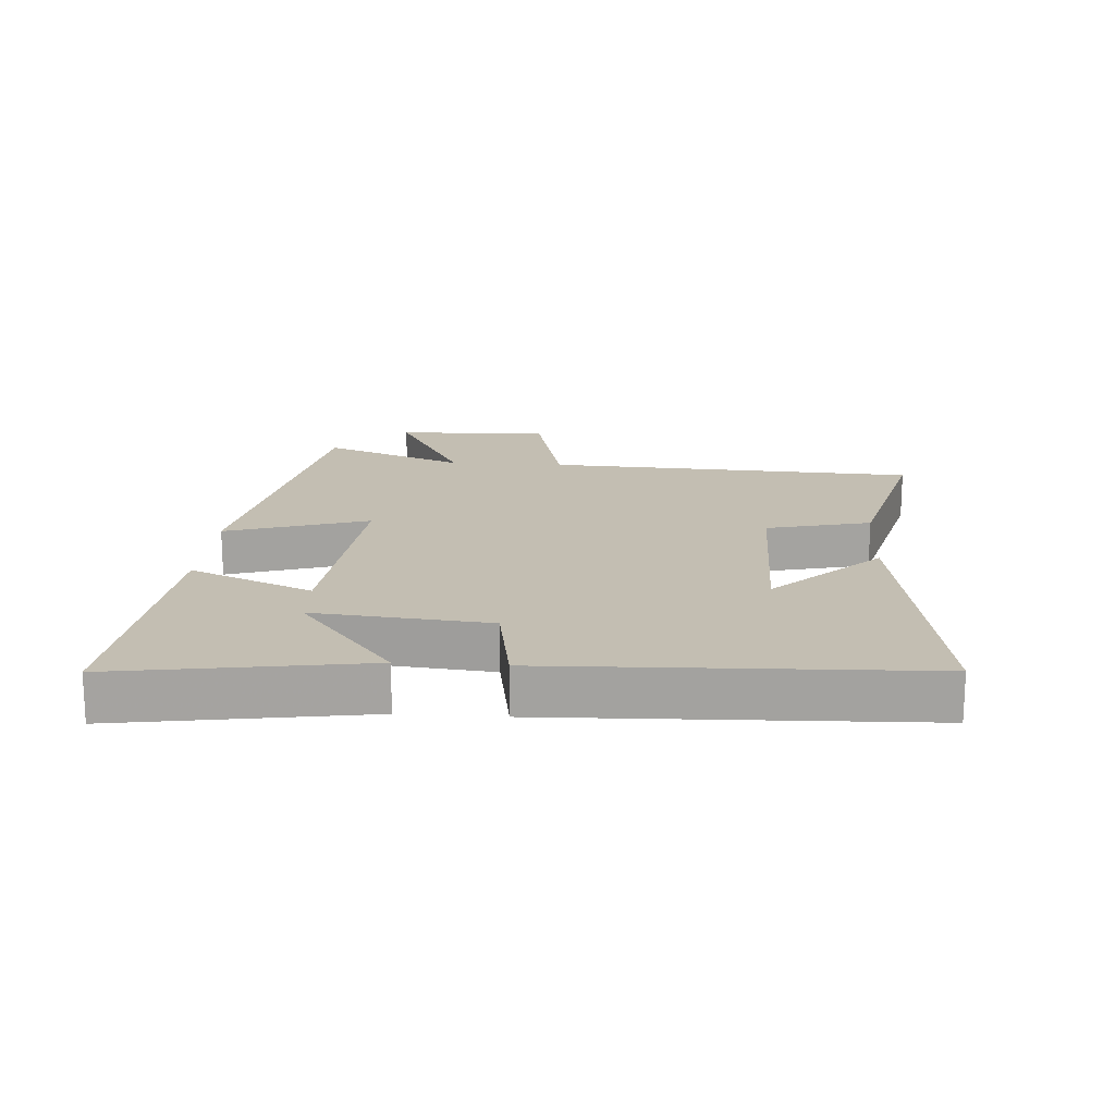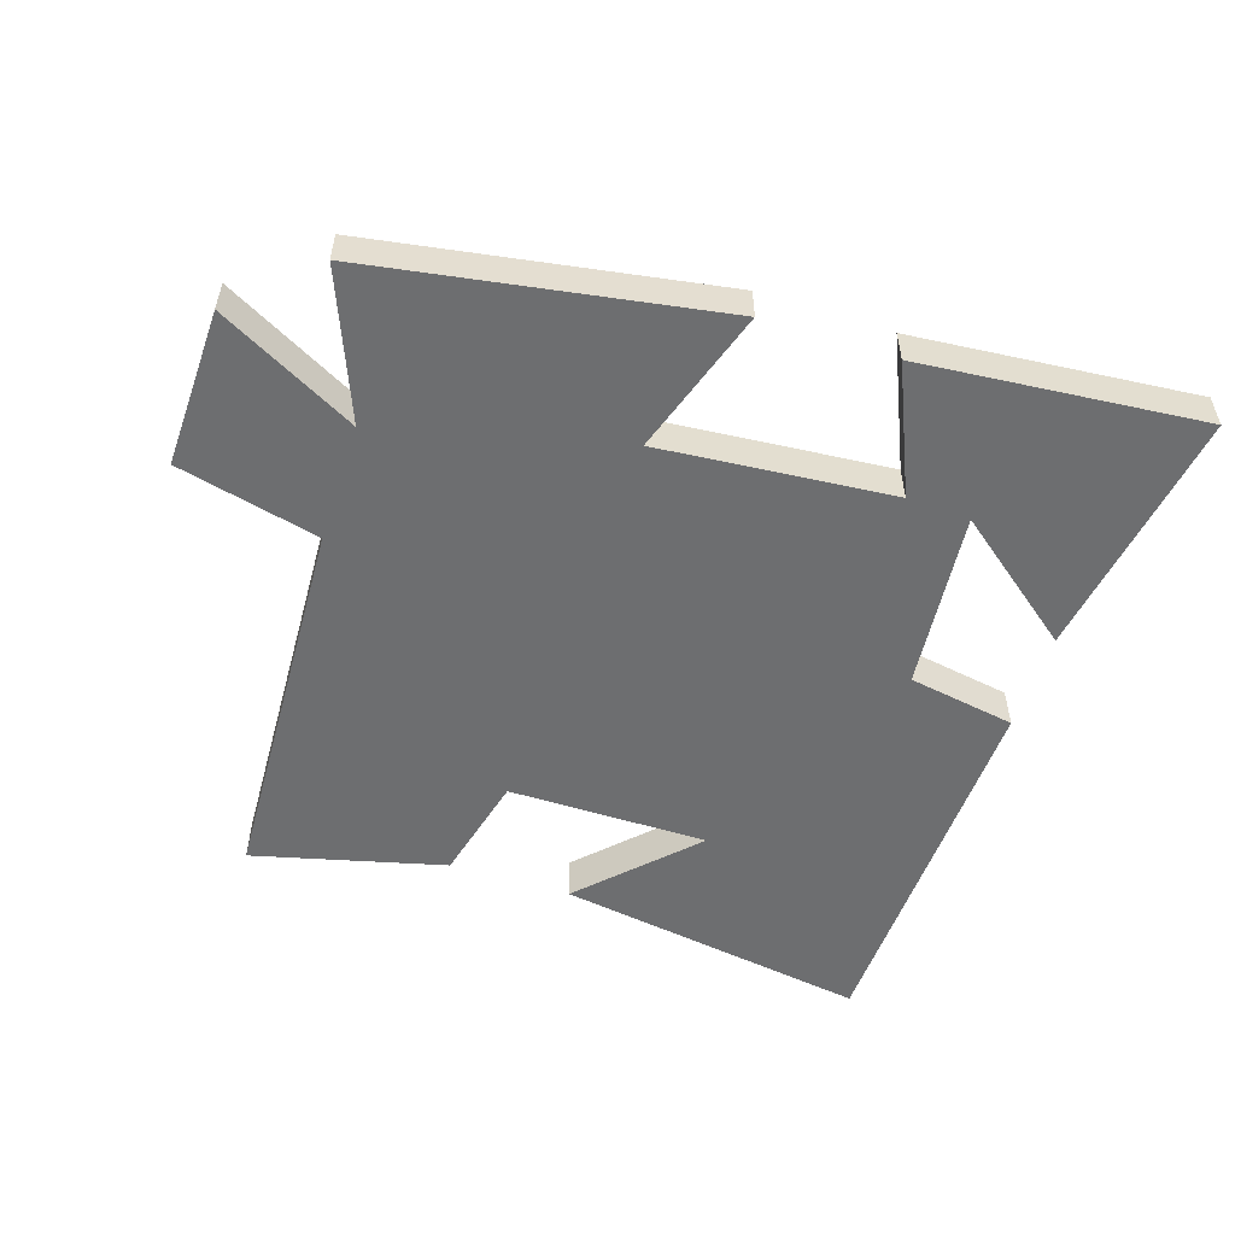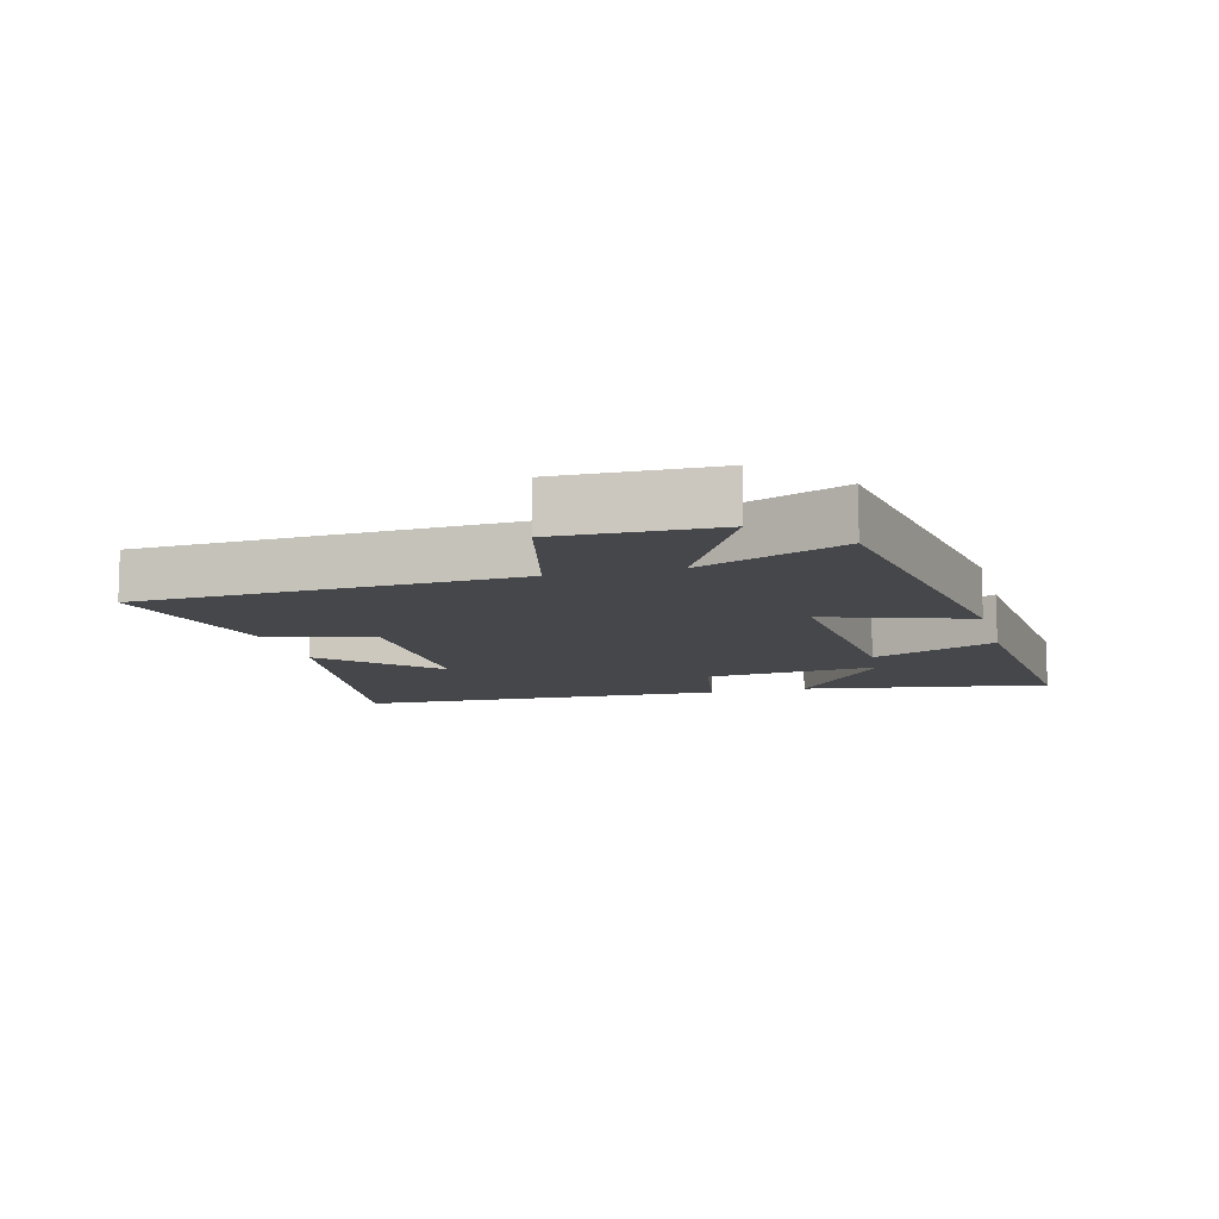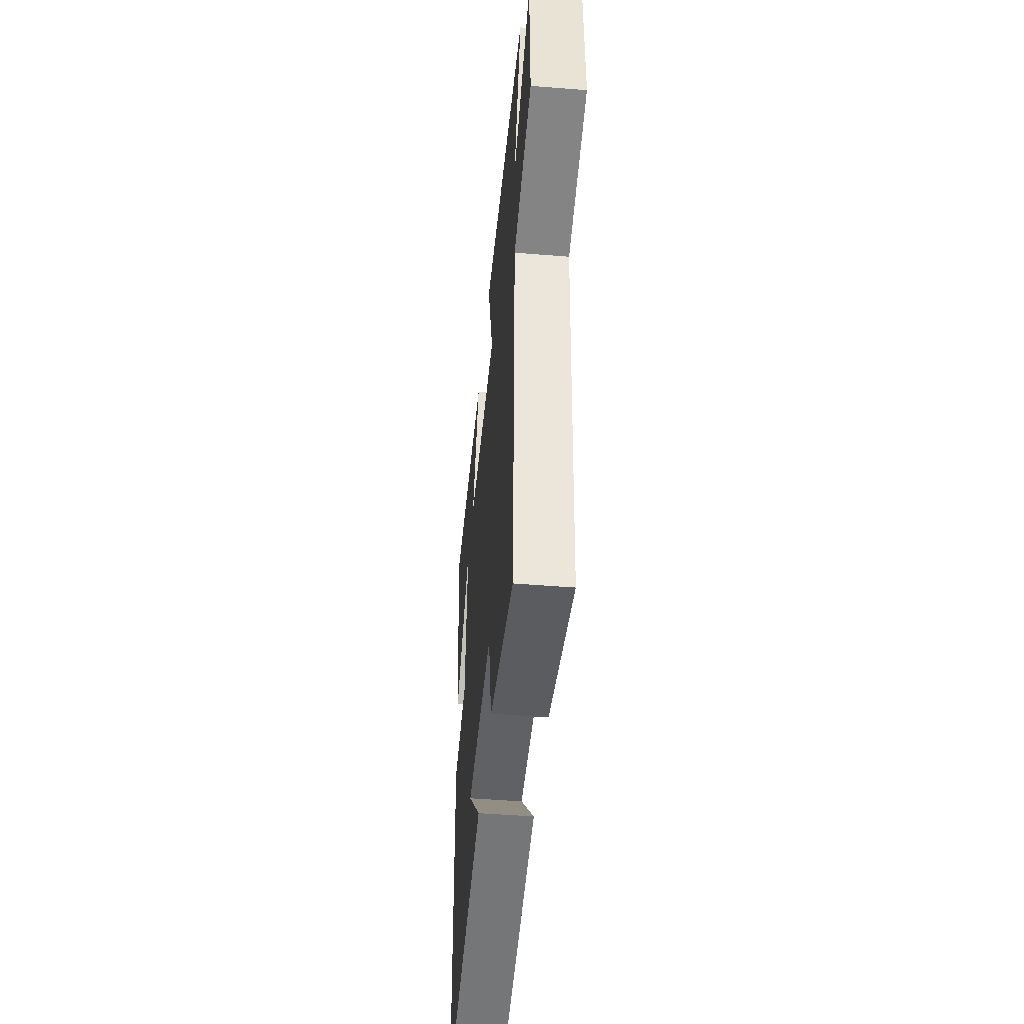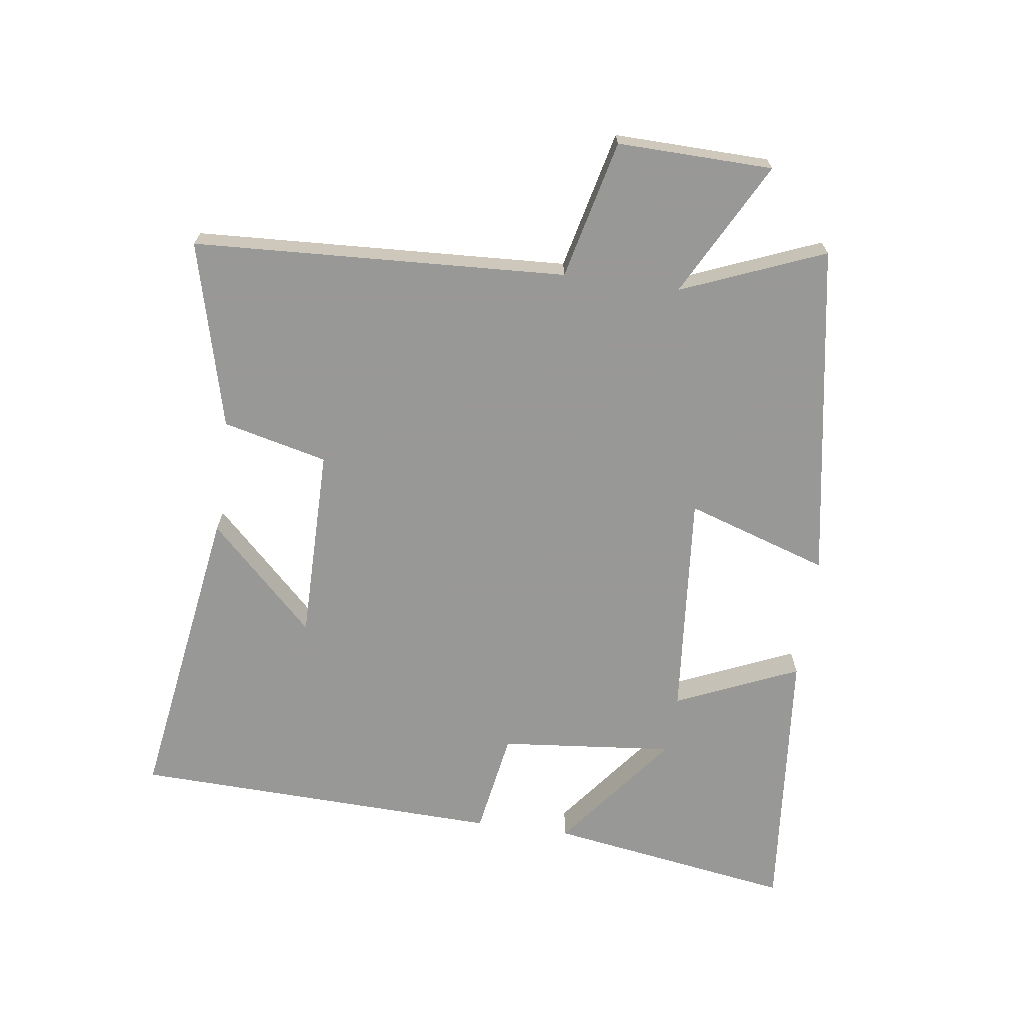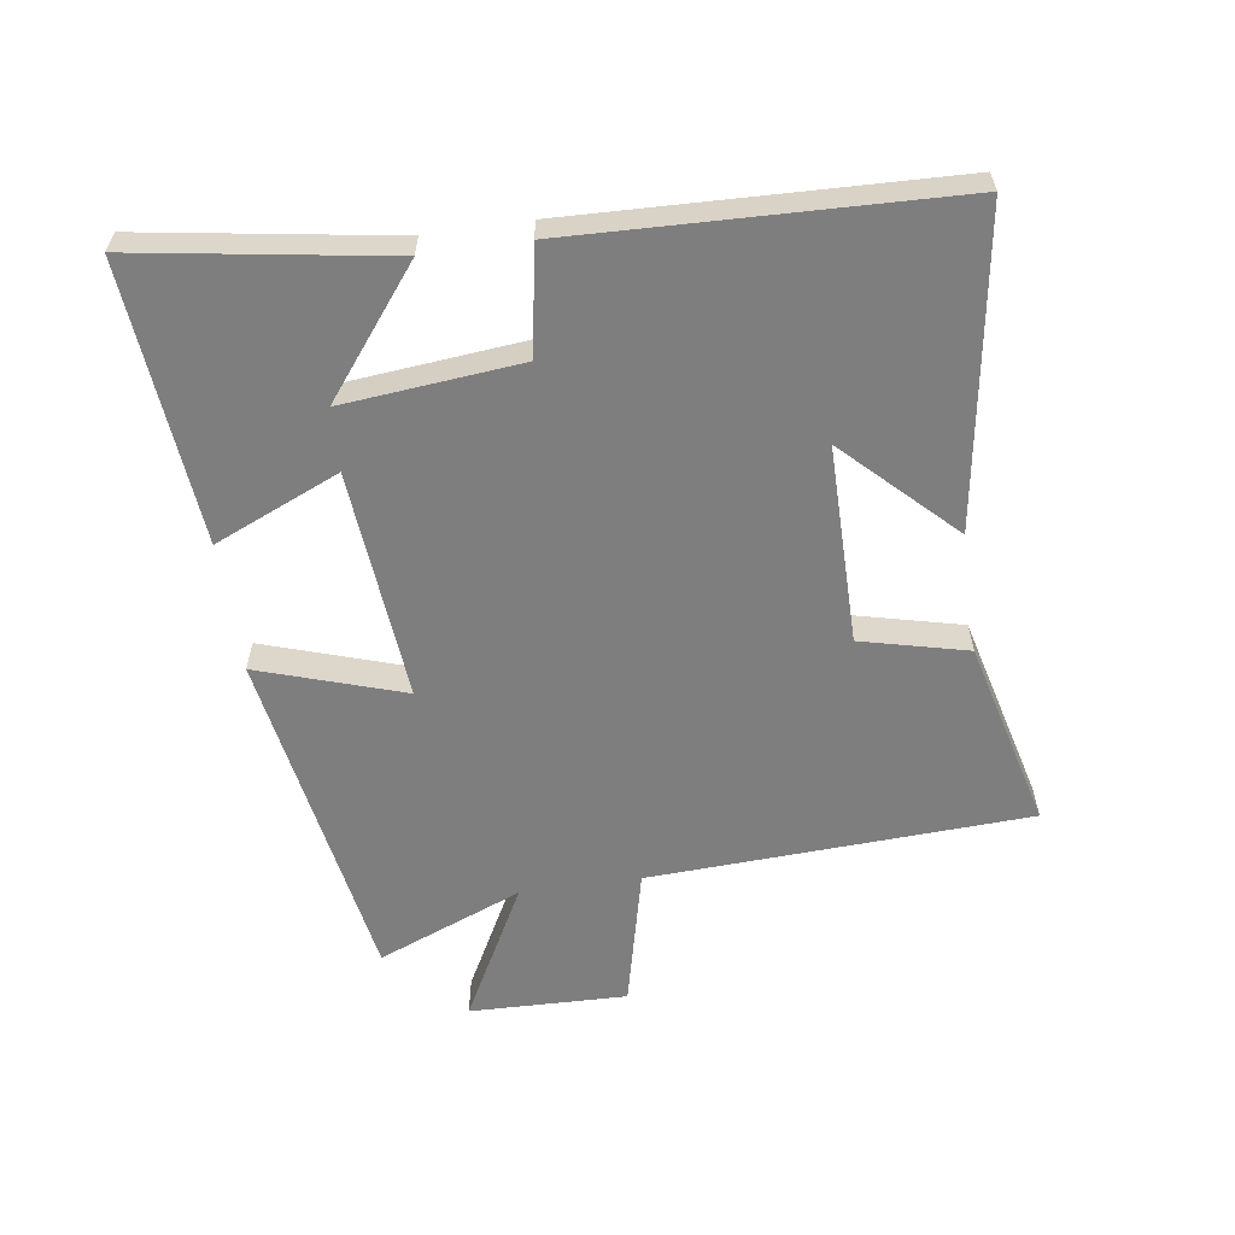
<metadata>
{"format":"obj","ext":"obj","renderer":"f3d","projection":"perspective","resolution":1024,"background":"white","views":[{"elev":17.3,"azim":94.0,"up":"+Y"},{"elev":-54.2,"azim":-18.0,"up":"+Y"},{"elev":-10.5,"azim":-75.2,"up":"+Y"},{"elev":-47.9,"azim":-95.2,"up":"+Z"},{"elev":-68.5,"azim":-97.7,"up":"+Y"},{"elev":-59.5,"azim":98.3,"up":"+Y"}]}
</metadata>
<code>
v -0.59 0.07 0.413
v -0.065 0.07 0.5
v -0.138 0.07 0.278
v 0.216 0.07 0.308
v 0.133 0.07 0.5
v 0.561 0.07 0.538
v 0.5 0.07 0.155
v 0.311 0.07 0.303
v 0.337 0.07 0.031
v 0.5 0.07 0.003
v 0.48 0.07 -0.574
v 0.003 0.07 -0.5
v 0.163 0.07 -0.337
v -0.141 0.07 -0.337
v -0.181 0.07 -0.5
v -0.472 0.07 -0.574
v -0.5 0.07 0.008
v -0.716 0.07 0.06
v -0.71 0.07 0.302
v -0.5 0.07 0.19
v -0.59 0 0.413
v -0.065 0 0.5
v -0.138 0 0.278
v 0.216 0 0.308
v 0.133 0 0.5
v 0.561 0 0.538
v 0.5 0 0.155
v 0.311 0 0.303
v 0.337 0 0.031
v 0.5 0 0.003
v 0.48 0 -0.574
v 0.003 0 -0.5
v 0.163 0 -0.337
v -0.141 0 -0.337
v -0.181 0 -0.5
v -0.472 0 -0.574
v -0.5 0 0.008
v -0.716 0 0.06
v -0.71 0 0.302
v -0.5 0 0.19
f 17 18 19 20
f 15 16 17 20
f 14 15 20 1
f 13 14 1
f 10 11 12 13
f 9 10 13
f 8 9 13
f 5 6 7 8
f 4 5 8
f 3 4 8 13
f 1 2 3
f 1 3 13
f 40 39 38 37
f 40 37 36 35
f 21 40 35 34
f 21 34 33
f 33 32 31 30
f 33 30 29
f 33 29 28
f 28 27 26 25
f 28 25 24
f 33 28 24 23
f 23 22 21
f 33 23 21
f 1 21 22 2
f 2 22 23 3
f 3 23 24 4
f 4 24 25 5
f 5 25 26 6
f 6 26 27 7
f 7 27 28 8
f 8 28 29 9
f 9 29 30 10
f 10 30 31 11
f 11 31 32 12
f 12 32 33 13
f 13 33 34 14
f 14 34 35 15
f 15 35 36 16
f 16 36 37 17
f 17 37 38 18
f 18 38 39 19
f 19 39 40 20
f 20 40 21 1

</code>
